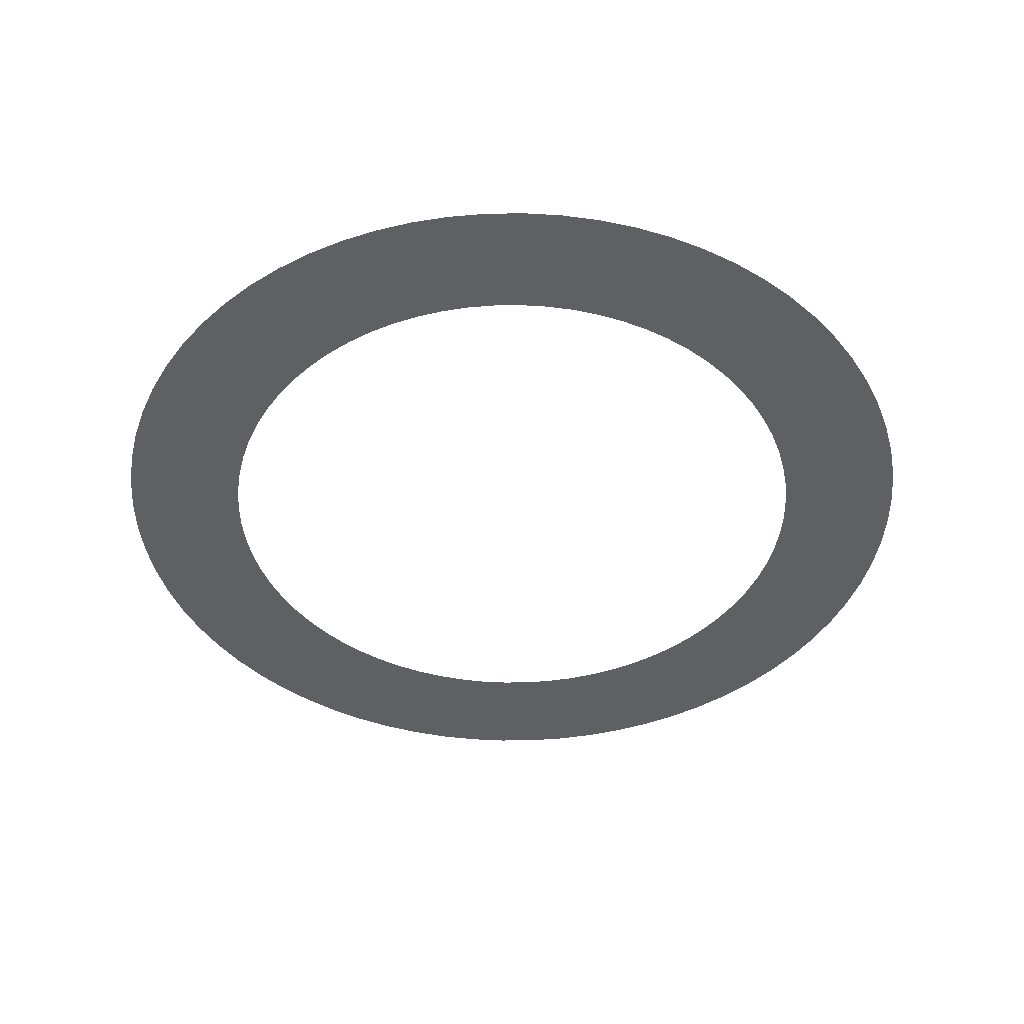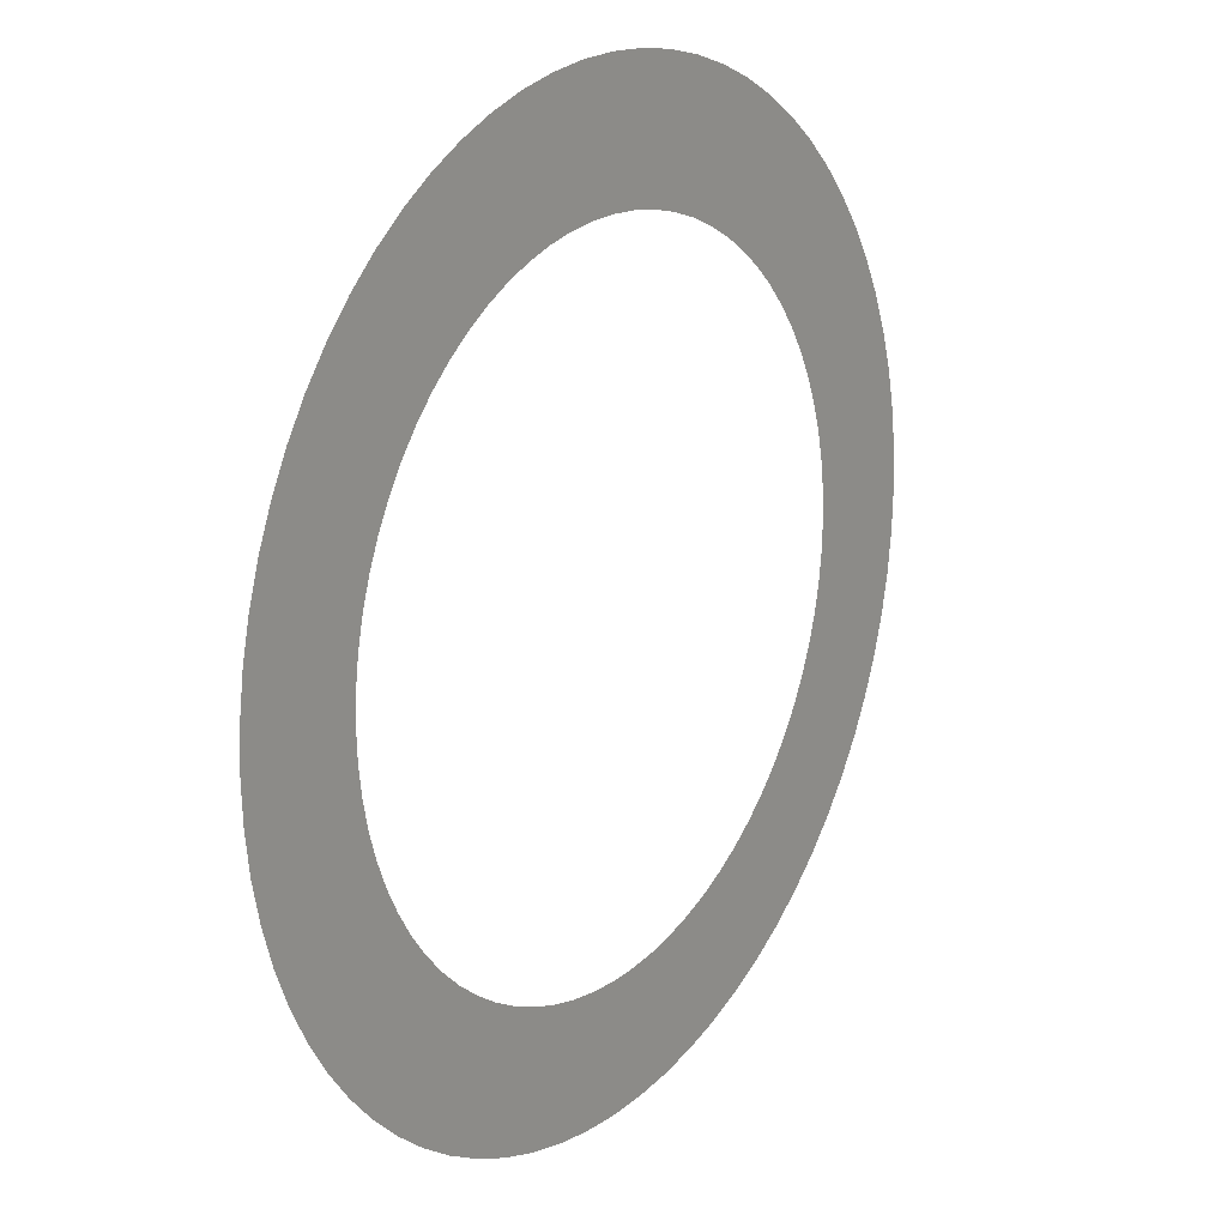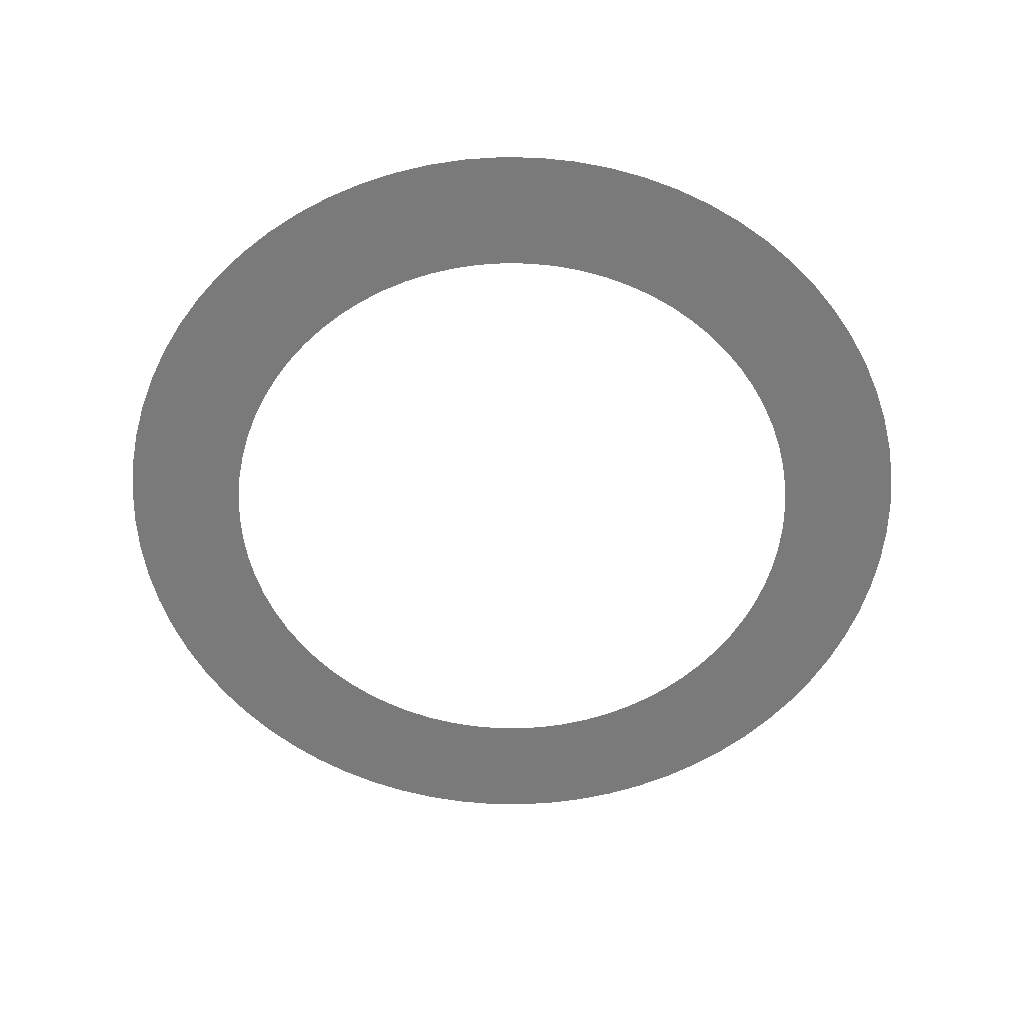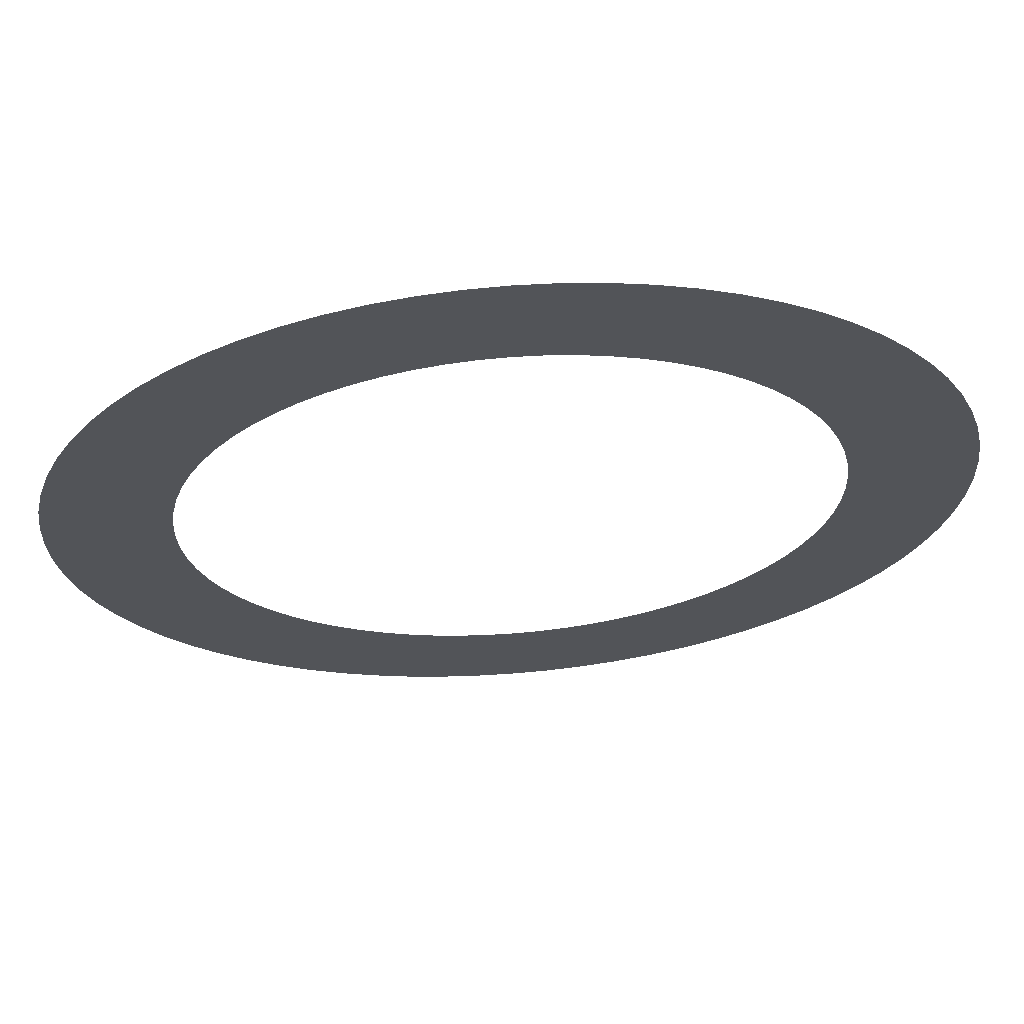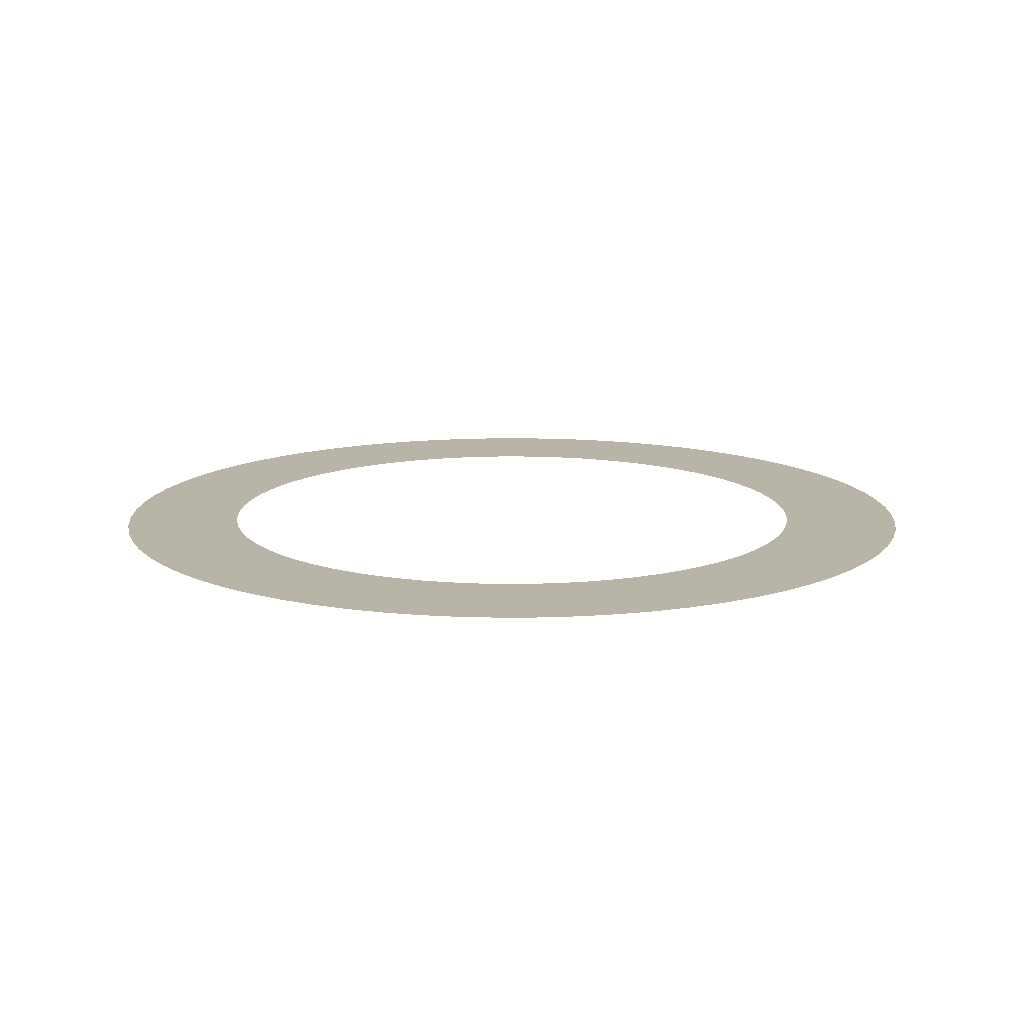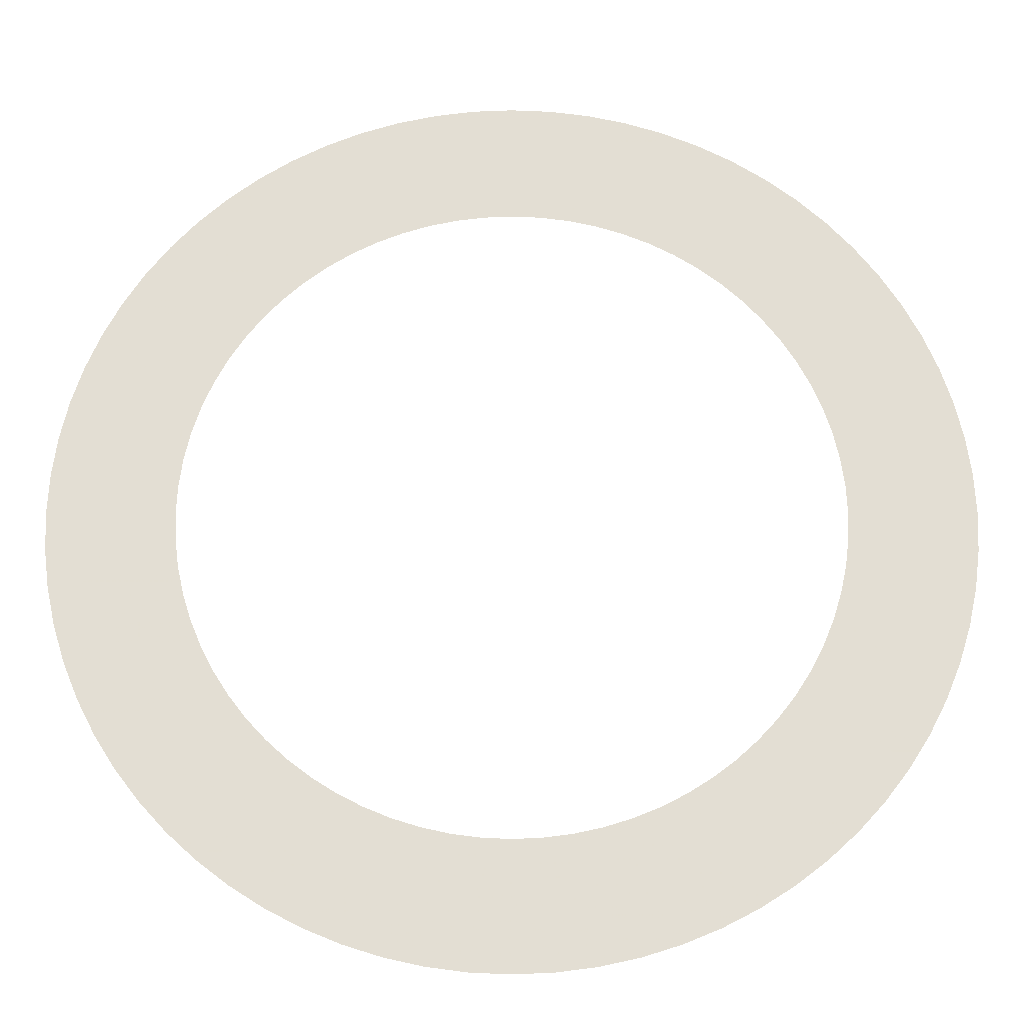
<metadata>
{"format":"obj","ext":"obj","renderer":"f3d","projection":"perspective","resolution":1024,"background":"white","views":[{"elev":-43.3,"azim":78.4,"up":"+Z"},{"elev":18.1,"azim":125.0,"up":"+Y"},{"elev":-58.1,"azim":-123.6,"up":"+Z"},{"elev":66.1,"azim":-4.5,"up":"+Y"},{"elev":13.3,"azim":-43.5,"up":"+Z"},{"elev":-22.6,"azim":-0.1,"up":"+Y"}]}
</metadata>
<code>
v -79.71 -9.761e-15 -1693
v -79.41 -6.947 -1693
v -78.5 -13.84 -1693
v -76.99 -20.63 -1693
v -74.9 -27.26 -1693
v -72.24 -33.69 -1693
v -69.03 -39.85 -1693
v -65.29 -45.72 -1693
v -61.06 -51.24 -1693
v -56.36 -56.36 -1693
v -51.24 -61.06 -1693
v -45.72 -65.29 -1693
v -39.85 -69.03 -1693
v -33.69 -72.24 -1693
v -27.26 -74.9 -1693
v -20.63 -76.99 -1693
v -13.84 -78.5 -1693
v -6.947 -79.41 -1693
v 4.881e-15 -79.71 -1693
v 6.947 -79.41 -1693
v 13.84 -78.5 -1693
v 20.63 -76.99 -1693
v 27.26 -74.9 -1693
v 33.69 -72.24 -1693
v 39.85 -69.03 -1693
v 45.72 -65.29 -1693
v 51.24 -61.06 -1693
v 56.36 -56.36 -1693
v 61.06 -51.24 -1693
v 65.29 -45.72 -1693
v 69.03 -39.85 -1693
v 72.24 -33.69 -1693
v 74.9 -27.26 -1693
v 76.99 -20.63 -1693
v 78.5 -13.84 -1693
v 79.41 -6.947 -1693
v 79.71 0 -1693
v 79.41 6.947 -1693
v 78.5 13.84 -1693
v 76.99 20.63 -1693
v 74.9 27.26 -1693
v 72.24 33.69 -1693
v 69.03 39.85 -1693
v 65.29 45.72 -1693
v 61.06 51.24 -1693
v 56.36 56.36 -1693
v 51.24 61.06 -1693
v 45.72 65.29 -1693
v 39.85 69.03 -1693
v 33.69 72.24 -1693
v 27.26 74.9 -1693
v 20.63 76.99 -1693
v 13.84 78.5 -1693
v 6.947 79.41 -1693
v 4.881e-15 79.71 -1693
v -6.947 79.41 -1693
v -13.84 78.5 -1693
v -20.63 76.99 -1693
v -27.26 74.9 -1693
v -33.69 72.24 -1693
v -39.85 69.03 -1693
v -45.72 65.29 -1693
v -51.24 61.06 -1693
v -56.36 56.36 -1693
v -61.06 51.24 -1693
v -65.29 45.72 -1693
v -69.03 39.85 -1693
v -72.24 33.69 -1693
v -74.9 27.26 -1693
v -76.99 20.63 -1693
v -78.5 13.84 -1693
v -79.41 6.947 -1693
v -57.55 -7.048e-15 -1693
v -57.33 -5.016 -1693
v -56.67 -9.993 -1693
v -55.59 -14.89 -1693
v -54.08 -19.68 -1693
v -52.16 -24.32 -1693
v -49.84 -28.77 -1693
v -47.14 -33.01 -1693
v -44.08 -36.99 -1693
v -40.69 -40.69 -1693
v -36.99 -44.08 -1693
v -33.01 -47.14 -1693
v -28.77 -49.84 -1693
v -24.32 -52.16 -1693
v -19.68 -54.08 -1693
v -14.89 -55.59 -1693
v -9.993 -56.67 -1693
v -5.016 -57.33 -1693
v 3.524e-15 -57.55 -1693
v 5.016 -57.33 -1693
v 9.993 -56.67 -1693
v 14.89 -55.59 -1693
v 19.68 -54.08 -1693
v 24.32 -52.16 -1693
v 28.77 -49.84 -1693
v 33.01 -47.14 -1693
v 36.99 -44.08 -1693
v 40.69 -40.69 -1693
v 44.08 -36.99 -1693
v 47.14 -33.01 -1693
v 49.84 -28.77 -1693
v 52.16 -24.32 -1693
v 54.08 -19.68 -1693
v 55.59 -14.89 -1693
v 56.67 -9.993 -1693
v 57.33 -5.016 -1693
v 57.55 0 -1693
v 57.33 5.016 -1693
v 56.67 9.993 -1693
v 55.59 14.89 -1693
v 54.08 19.68 -1693
v 52.16 24.32 -1693
v 49.84 28.77 -1693
v 47.14 33.01 -1693
v 44.08 36.99 -1693
v 40.69 40.69 -1693
v 36.99 44.08 -1693
v 33.01 47.14 -1693
v 28.77 49.84 -1693
v 24.32 52.16 -1693
v 19.68 54.08 -1693
v 14.89 55.59 -1693
v 9.993 56.67 -1693
v 5.016 57.33 -1693
v 3.524e-15 57.55 -1693
v -5.016 57.33 -1693
v -9.993 56.67 -1693
v -14.89 55.59 -1693
v -19.68 54.08 -1693
v -24.32 52.16 -1693
v -28.77 49.84 -1693
v -33.01 47.14 -1693
v -36.99 44.08 -1693
v -40.69 40.69 -1693
v -44.08 36.99 -1693
v -47.14 33.01 -1693
v -49.84 28.77 -1693
v -52.16 24.32 -1693
v -54.08 19.68 -1693
v -55.59 14.89 -1693
v -56.67 9.993 -1693
v -57.33 5.016 -1693
f 1 2 74 73
f 2 3 75 74
f 3 4 76 75
f 4 5 77 76
f 5 6 78 77
f 6 7 79 78
f 7 8 80 79
f 8 9 81 80
f 9 10 82 81
f 10 11 83 82
f 11 12 84 83
f 12 13 85 84
f 13 14 86 85
f 14 15 87 86
f 15 16 88 87
f 16 17 89 88
f 17 18 90 89
f 18 19 91 90
f 19 20 92 91
f 20 21 93 92
f 21 22 94 93
f 22 23 95 94
f 23 24 96 95
f 24 25 97 96
f 25 26 98 97
f 26 27 99 98
f 27 28 100 99
f 28 29 101 100
f 29 30 102 101
f 30 31 103 102
f 31 32 104 103
f 32 33 105 104
f 33 34 106 105
f 34 35 107 106
f 35 36 108 107
f 36 37 109 108
f 37 38 110 109
f 38 39 111 110
f 39 40 112 111
f 40 41 113 112
f 41 42 114 113
f 42 43 115 114
f 43 44 116 115
f 44 45 117 116
f 45 46 118 117
f 46 47 119 118
f 47 48 120 119
f 48 49 121 120
f 49 50 122 121
f 50 51 123 122
f 51 52 124 123
f 52 53 125 124
f 53 54 126 125
f 54 55 127 126
f 55 56 128 127
f 56 57 129 128
f 57 58 130 129
f 58 59 131 130
f 59 60 132 131
f 60 61 133 132
f 61 62 134 133
f 62 63 135 134
f 63 64 136 135
f 64 65 137 136
f 65 66 138 137
f 66 67 139 138
f 67 68 140 139
f 68 69 141 140
f 69 70 142 141
f 70 71 143 142
f 71 72 144 143
f 72 1 73 144

</code>
